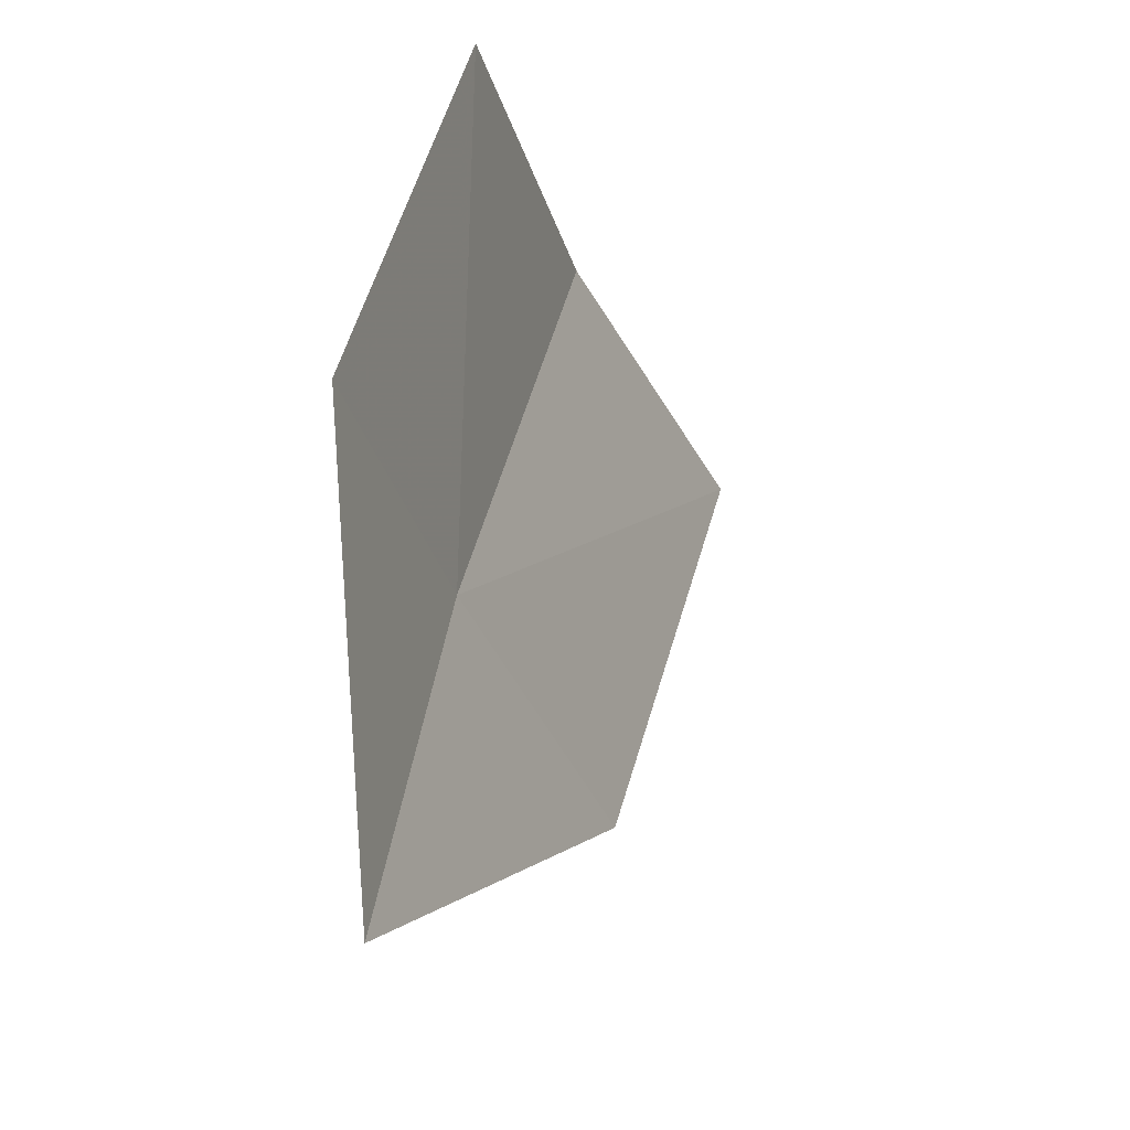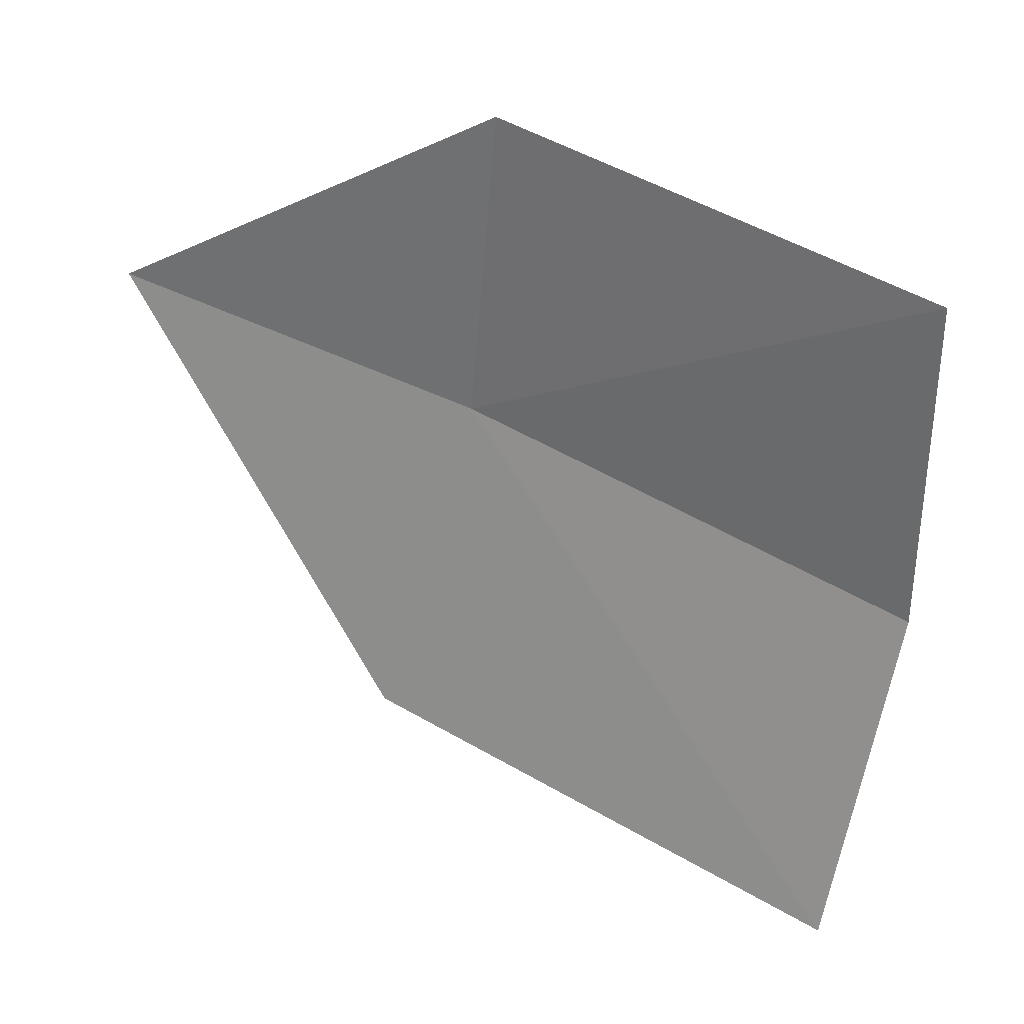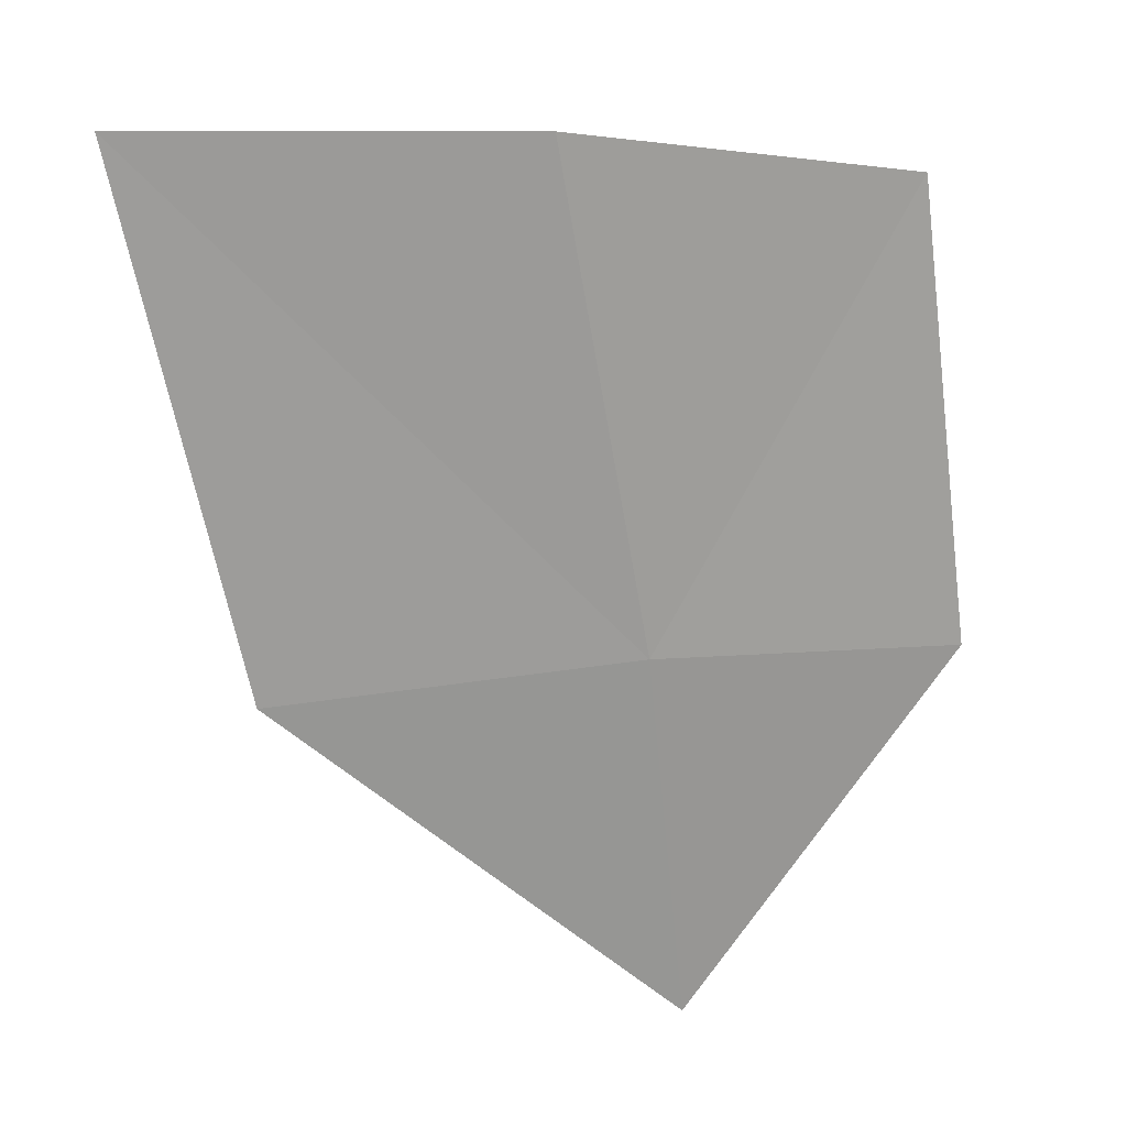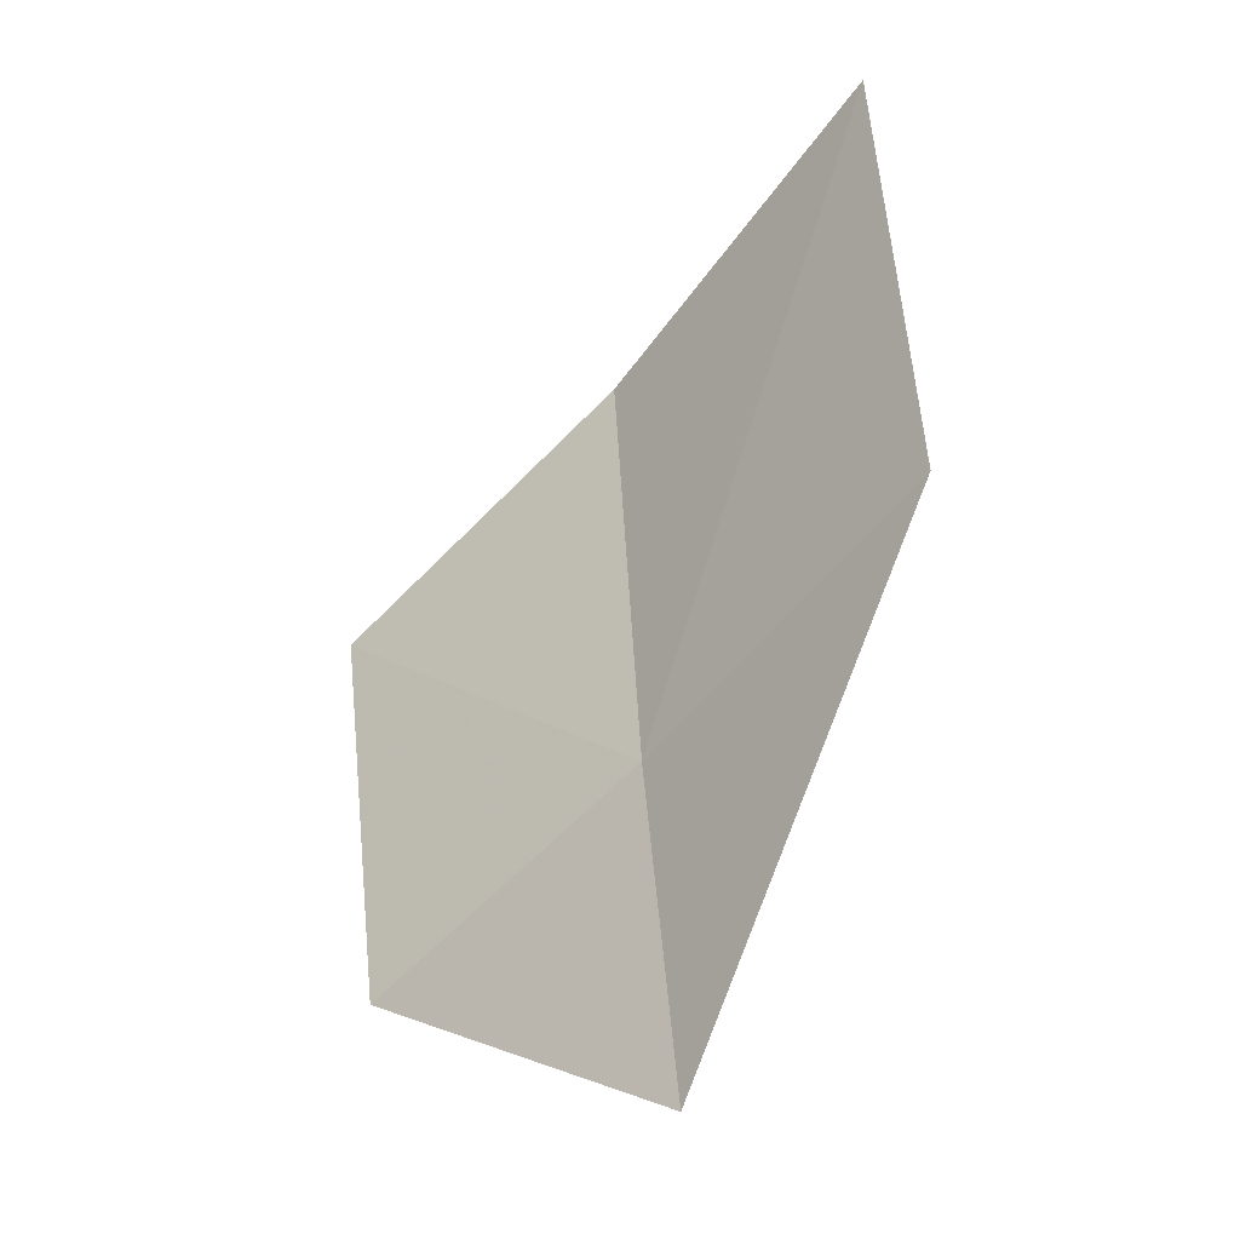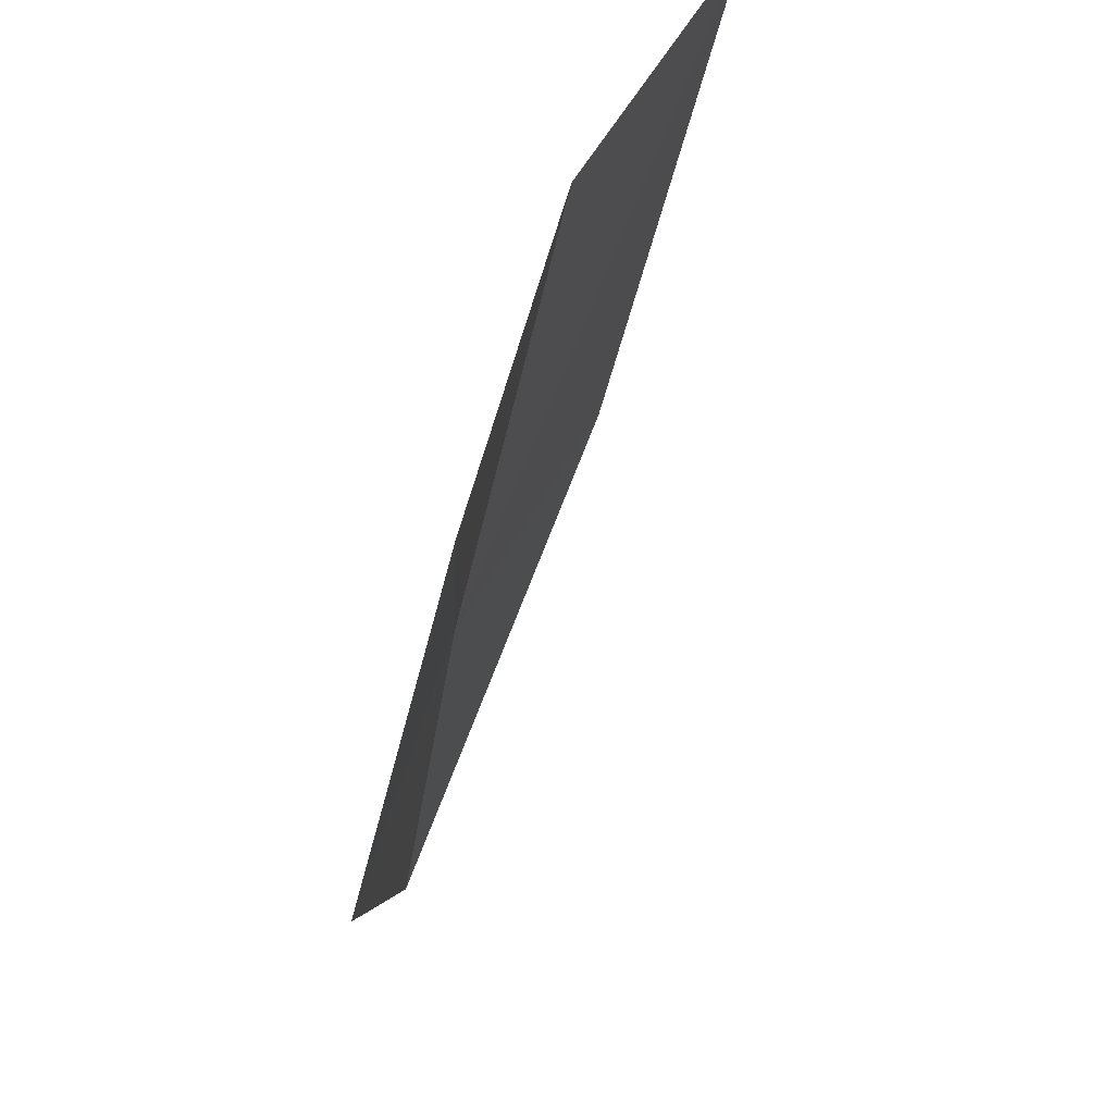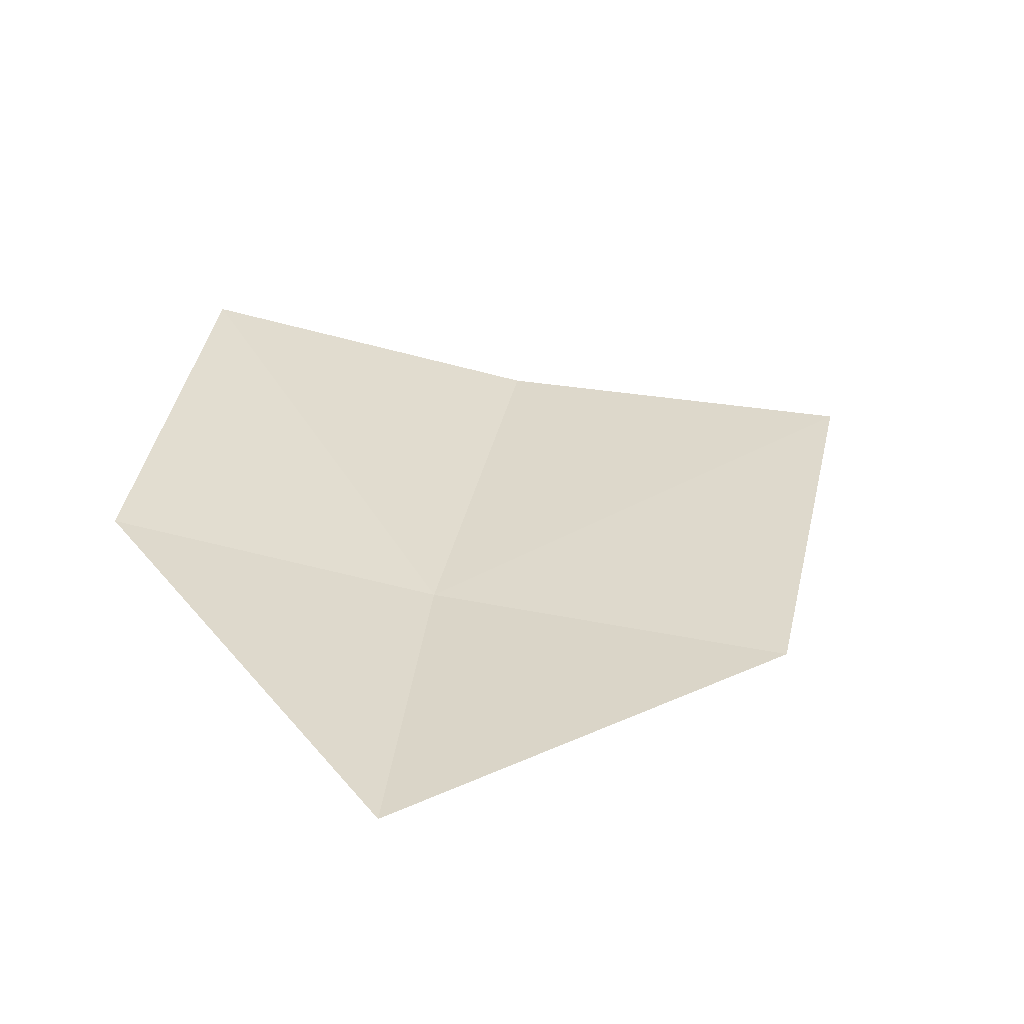
<metadata>
{"format":"obj","ext":"obj","renderer":"f3d","projection":"perspective","resolution":1024,"background":"white","views":[{"elev":-43.3,"azim":-52.2,"up":"+Z"},{"elev":-77.9,"azim":-104.6,"up":"+Y"},{"elev":31.1,"azim":-176.7,"up":"+Z"},{"elev":-59.2,"azim":65.0,"up":"+Z"},{"elev":42.8,"azim":-53.3,"up":"+Z"},{"elev":-69.5,"azim":4.1,"up":"+Z"}]}
</metadata>
<code>
v -638 -330 -114.3
v -638.6 -330.2 -114.4
v -638.5 -330.4 -113.6
v -637.9 -330.1 -113.4
v -637.2 -330 -113.4
v -637.4 -329.8 -114.3
v -638.1 -329.9 -114.9
f 1 2 3
f 1 3 4
f 1 4 5
f 1 5 6
f 1 7 2
f 1 6 7

</code>
